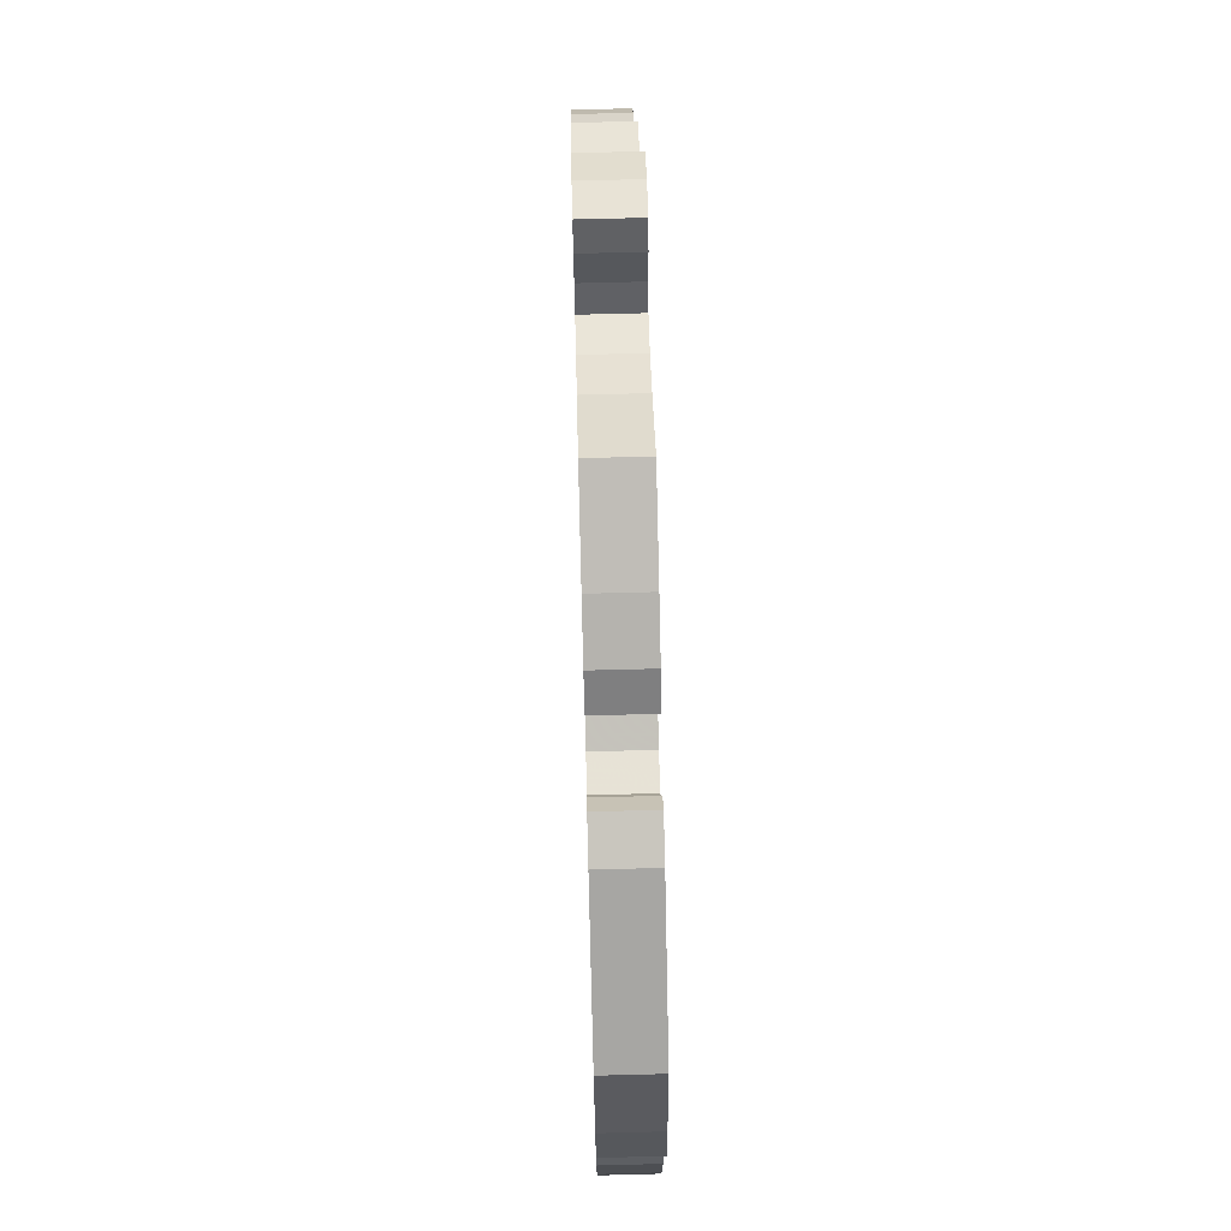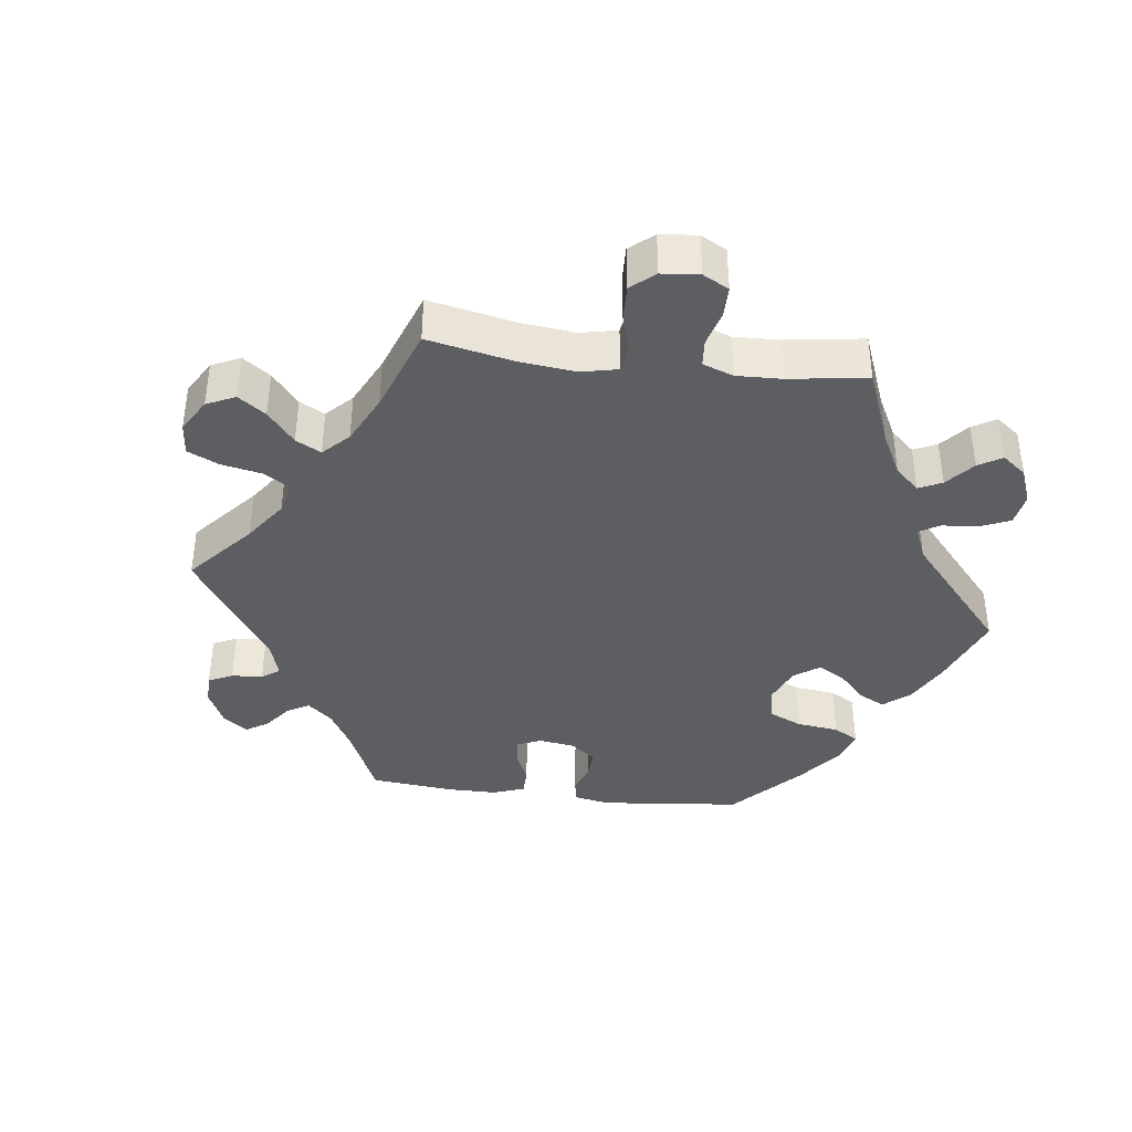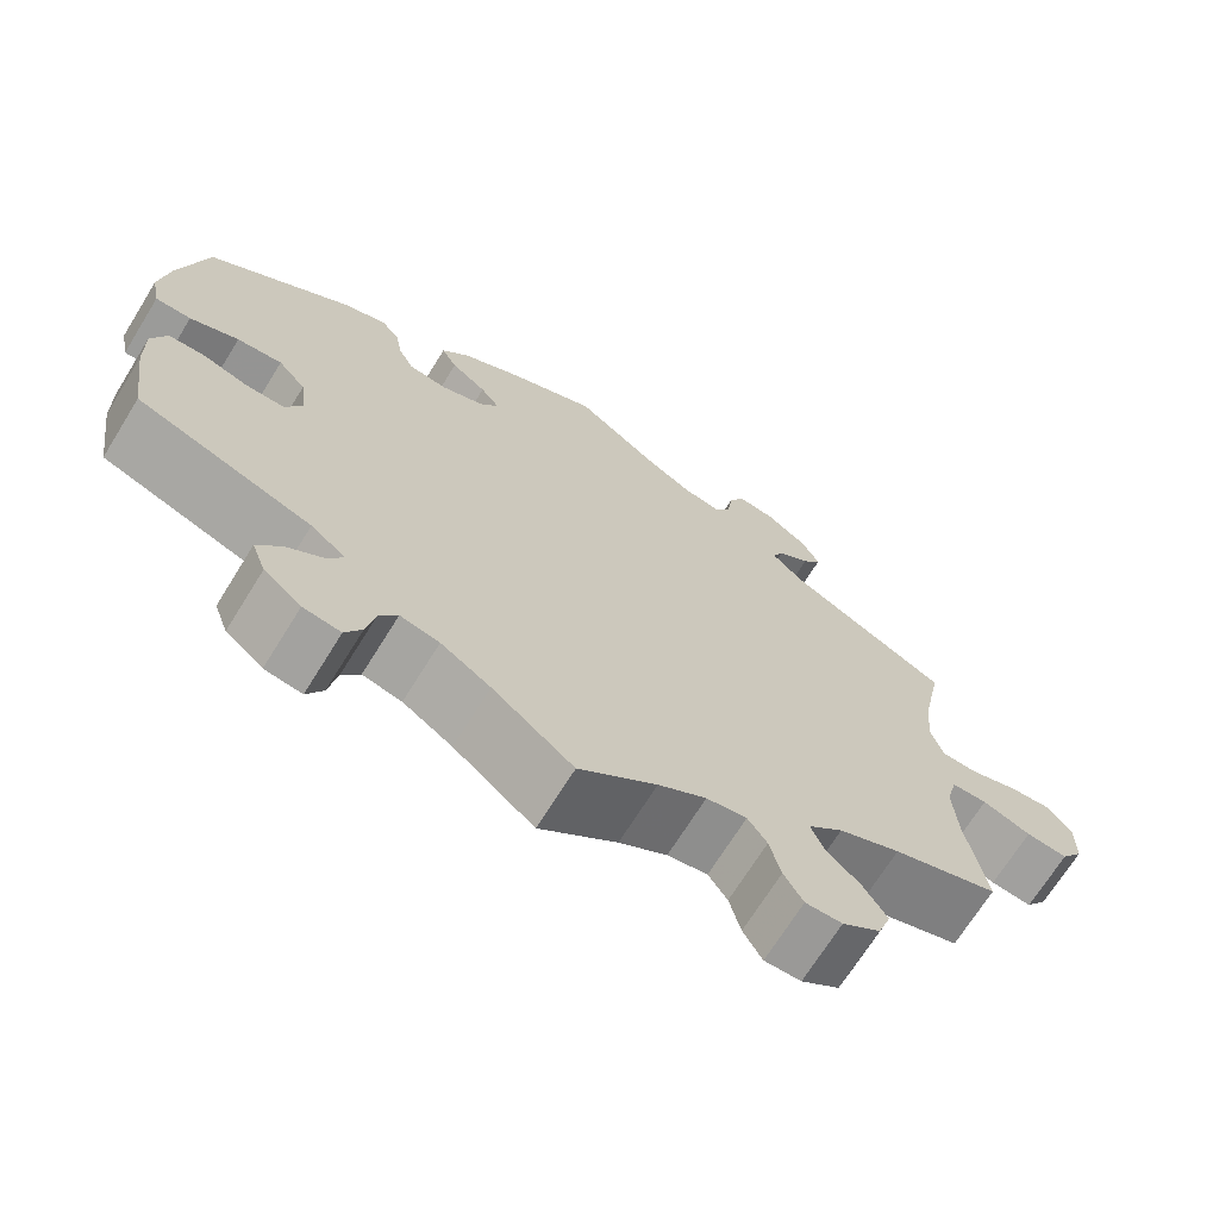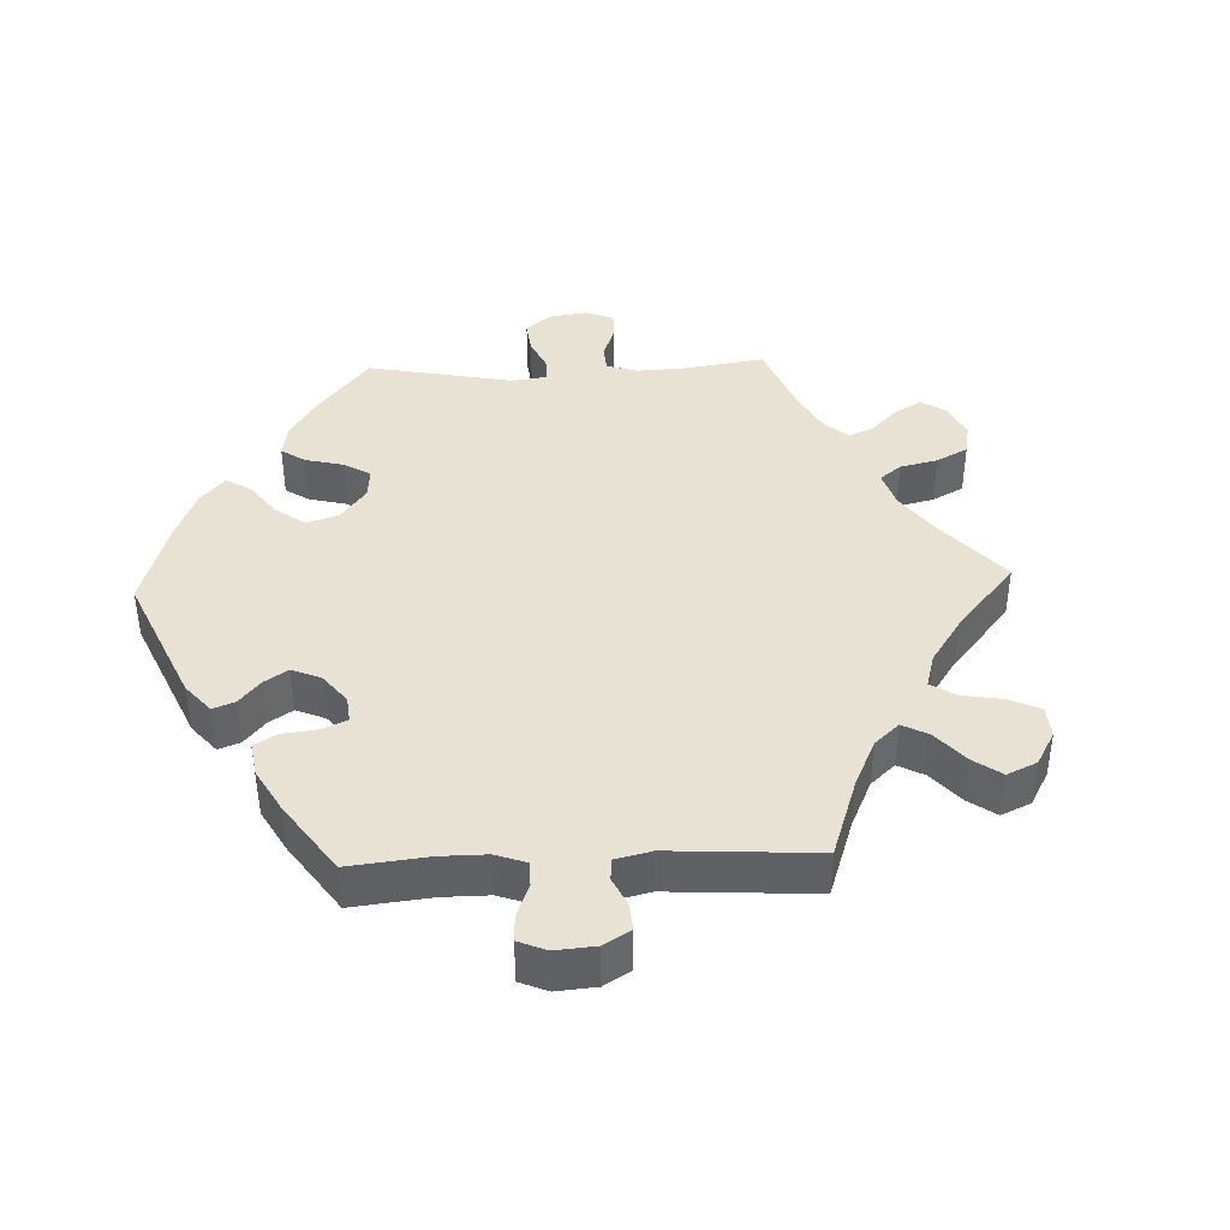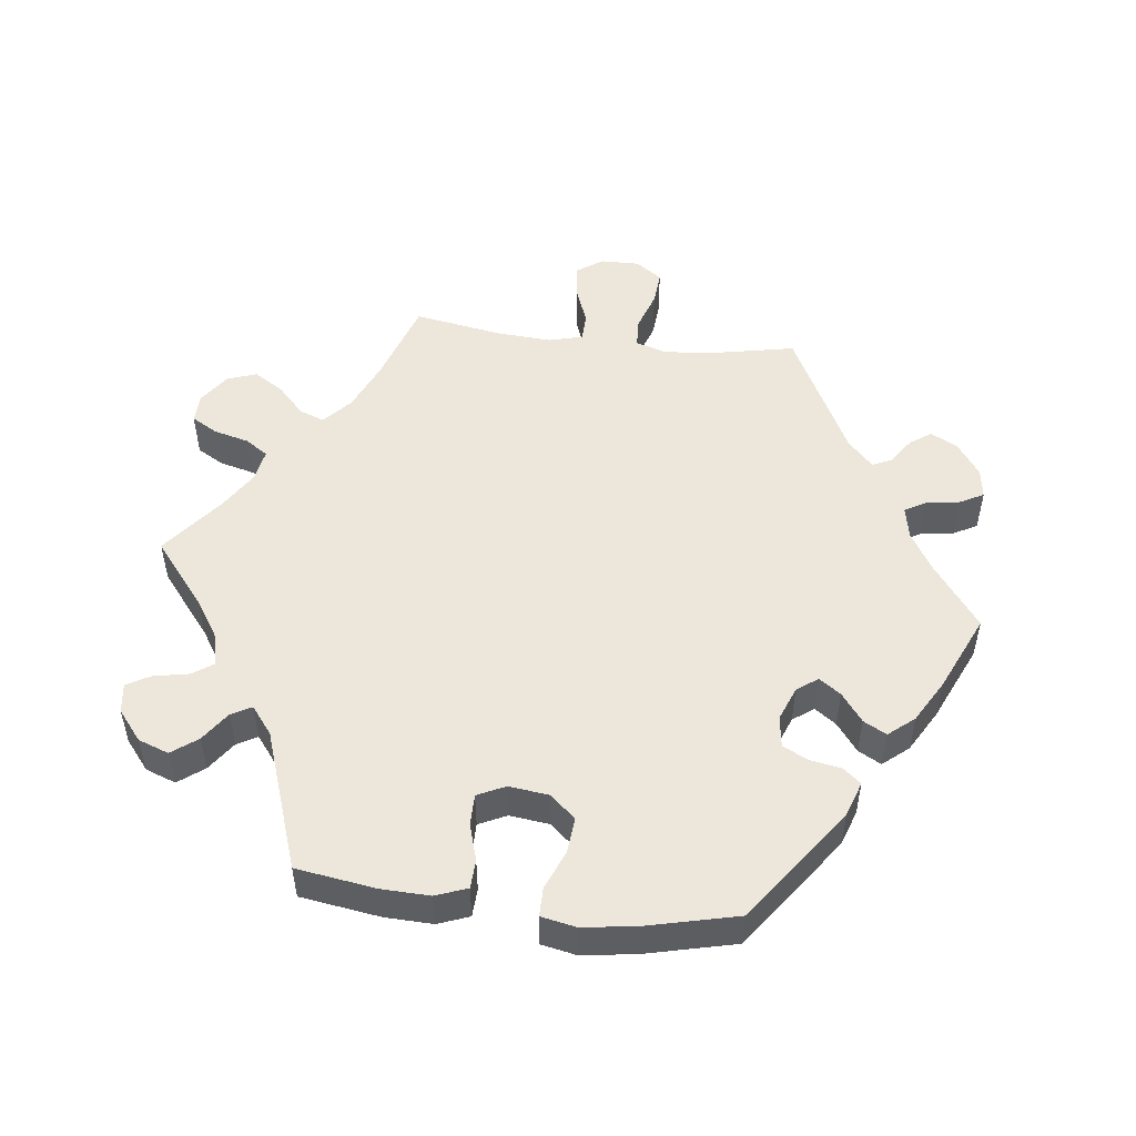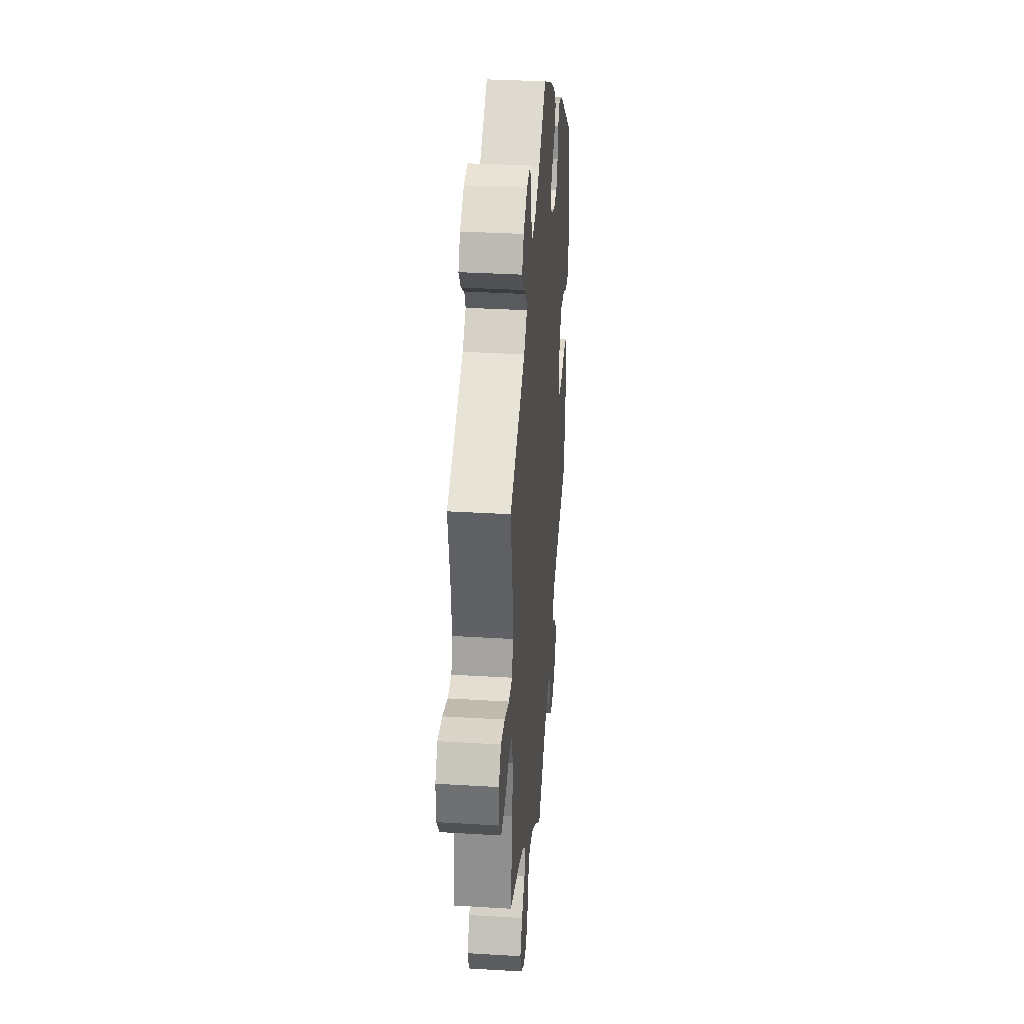
<metadata>
{"format":"obj","ext":"obj","renderer":"f3d","projection":"perspective","resolution":1024,"background":"white","views":[{"elev":70.3,"azim":-91.5,"up":"+Z"},{"elev":-39.1,"azim":143.0,"up":"+Y"},{"elev":-69.6,"azim":-31.8,"up":"+Z"},{"elev":40.9,"azim":27.8,"up":"+Y"},{"elev":50.9,"azim":-83.1,"up":"+Y"},{"elev":33.6,"azim":94.7,"up":"+Z"}]}
</metadata>
<code>
v 0.092 0.07 0.51
v 0.148 0.07 0.477
v 0.194 0.07 0.468
v 0.212 0.07 0.499
v 0.219 0.07 0.547
v 0.237 0.07 0.581
v 0.28 0.07 0.575
v 0.327 0.07 0.542
v 0.348 0.07 0.503
v 0.326 0.07 0.472
v 0.289 0.07 0.447
v 0.276 0.07 0.419
v 0.314 0.07 0.383
v 0.5 0.07 0.289
v 0.476 0.07 0.17
v 0.469 0.07 0.097
v 0.483 0.07 0.052
v 0.525 0.07 0.05
v 0.582 0.07 0.069
v 0.631 0.07 0.073
v 0.658 0.07 0.035
v 0.657 0.07 -0.021
v 0.631 0.07 -0.058
v 0.583 0.07 -0.053
v 0.527 0.07 -0.032
v 0.486 0.07 -0.033
v 0.473 0.07 -0.082
v 0.478 0.07 -0.16
v 0.5 0.07 -0.289
v 0.378 0.07 -0.329
v 0.307 0.07 -0.36
v 0.267 0.07 -0.396
v 0.281 0.07 -0.432
v 0.321 0.07 -0.47
v 0.348 0.07 -0.513
v 0.333 0.07 -0.555
v 0.289 0.07 -0.586
v 0.247 0.07 -0.587
v 0.225 0.07 -0.549
v 0.212 0.07 -0.498
v 0.19 0.07 -0.466
v 0.144 0.07 -0.474
v 0.089 0.07 -0.508
v 0 0.07 -0.578
v -0.093 0.07 -0.503
v -0.15 0.07 -0.466
v -0.195 0.07 -0.456
v -0.216 0.07 -0.486
v -0.226 0.07 -0.537
v -0.245 0.07 -0.571
v -0.288 0.07 -0.565
v -0.331 0.07 -0.53
v -0.347 0.07 -0.486
v -0.319 0.07 -0.449
v -0.276 0.07 -0.419
v -0.26 0.07 -0.39
v -0.3 0.07 -0.359
v -0.501 0.07 -0.289
v -0.518 0.07 -0.174
v -0.52 0.07 -0.105
v -0.503 0.07 -0.06
v -0.462 0.07 -0.058
v -0.409 0.07 -0.074
v -0.364 0.07 -0.074
v -0.345 0.07 -0.034
v -0.352 0.07 0.023
v -0.384 0.07 0.06
v -0.436 0.07 0.055
v -0.492 0.07 0.032
v -0.533 0.07 0.032
v -0.543 0.07 0.082
v -0.532 0.07 0.159
v -0.501 0.07 0.289
v -0.335 0.07 0.408
v -0.285 0.07 0.425
v -0.264 0.07 0.399
v -0.256 0.07 0.354
v -0.238 0.07 0.318
v -0.193 0.07 0.312
v -0.144 0.07 0.331
v -0.122 0.07 0.361
v -0.144 0.07 0.392
v -0.185 0.07 0.423
v -0.203 0.07 0.456
v -0.172 0.07 0.493
v -0.111 0.07 0.528
v 0 0.07 0.578
v 0.092 0 0.51
v 0.148 0 0.477
v 0.194 0 0.468
v 0.212 0 0.499
v 0.219 0 0.547
v 0.237 0 0.581
v 0.28 0 0.575
v 0.327 0 0.542
v 0.348 0 0.503
v 0.326 0 0.472
v 0.289 0 0.447
v 0.276 0 0.419
v 0.314 0 0.383
v 0.5 0 0.289
v 0.476 0 0.17
v 0.469 0 0.097
v 0.483 0 0.052
v 0.525 0 0.05
v 0.582 0 0.069
v 0.631 0 0.073
v 0.658 0 0.035
v 0.657 0 -0.021
v 0.631 0 -0.058
v 0.583 0 -0.053
v 0.527 0 -0.032
v 0.486 0 -0.033
v 0.473 0 -0.082
v 0.478 0 -0.16
v 0.5 0 -0.289
v 0.378 0 -0.329
v 0.307 0 -0.36
v 0.267 0 -0.396
v 0.281 0 -0.432
v 0.321 0 -0.47
v 0.348 0 -0.513
v 0.333 0 -0.555
v 0.289 0 -0.586
v 0.247 0 -0.587
v 0.225 0 -0.549
v 0.212 0 -0.498
v 0.19 0 -0.466
v 0.144 0 -0.474
v 0.089 0 -0.508
v 0 0 -0.578
v -0.093 0 -0.503
v -0.15 0 -0.466
v -0.195 0 -0.456
v -0.216 0 -0.486
v -0.226 0 -0.537
v -0.245 0 -0.571
v -0.288 0 -0.565
v -0.331 0 -0.53
v -0.347 0 -0.486
v -0.319 0 -0.449
v -0.276 0 -0.419
v -0.26 0 -0.39
v -0.3 0 -0.359
v -0.501 0 -0.289
v -0.518 0 -0.174
v -0.52 0 -0.105
v -0.503 0 -0.06
v -0.462 0 -0.058
v -0.409 0 -0.074
v -0.364 0 -0.074
v -0.345 0 -0.034
v -0.352 0 0.023
v -0.384 0 0.06
v -0.436 0 0.055
v -0.492 0 0.032
v -0.533 0 0.032
v -0.543 0 0.082
v -0.532 0 0.159
v -0.501 0 0.289
v -0.335 0 0.408
v -0.285 0 0.425
v -0.264 0 0.399
v -0.256 0 0.354
v -0.238 0 0.318
v -0.193 0 0.312
v -0.144 0 0.331
v -0.122 0 0.361
v -0.144 0 0.392
v -0.185 0 0.423
v -0.203 0 0.456
v -0.172 0 0.493
v -0.111 0 0.528
v 0 0 0.578
f 86 87 1
f 85 86 1 2
f 82 83 84 85
f 81 82 85 2
f 80 81 2 3
f 74 75 76 77
f 74 77 78
f 73 74 78
f 72 73 78 79
f 68 69 70 71
f 67 68 71 72
f 60 61 62 63
f 60 63 64
f 57 58 59 60
f 56 57 60 64
f 52 53 54 55
f 52 55 56
f 51 52 56
f 48 49 50 51
f 47 48 51 56
f 46 47 56 64
f 43 44 45
f 42 43 45 46
f 41 42 46 64
f 37 38 39 40
f 37 40 41
f 36 37 41
f 33 34 35 36
f 33 36 41 64
f 28 29 30
f 27 28 30 31
f 26 27 31 32
f 22 23 24 25
f 22 25 26
f 21 22 26
f 18 19 20 21
f 17 18 21 26
f 16 17 26 32
f 13 14 15
f 12 13 15 16
f 8 9 10 11
f 8 11 12
f 7 8 12
f 4 5 6 7
f 3 4 7 12
f 80 3 12 16
f 67 72 79 80
f 66 67 80 16
f 32 33 64 65
f 16 32 65 66
f 88 174 173
f 89 88 173 172
f 172 171 170 169
f 89 172 169 168
f 90 89 168 167
f 164 163 162 161
f 165 164 161
f 165 161 160
f 166 165 160 159
f 158 157 156 155
f 159 158 155 154
f 150 149 148 147
f 151 150 147
f 147 146 145 144
f 151 147 144 143
f 142 141 140 139
f 143 142 139
f 143 139 138
f 138 137 136 135
f 143 138 135 134
f 151 143 134 133
f 132 131 130
f 133 132 130 129
f 151 133 129 128
f 127 126 125 124
f 128 127 124
f 128 124 123
f 123 122 121 120
f 151 128 123 120
f 117 116 115
f 118 117 115 114
f 119 118 114 113
f 112 111 110 109
f 113 112 109
f 113 109 108
f 108 107 106 105
f 113 108 105 104
f 119 113 104 103
f 102 101 100
f 103 102 100 99
f 98 97 96 95
f 99 98 95
f 99 95 94
f 94 93 92 91
f 99 94 91 90
f 103 99 90 167
f 167 166 159 154
f 103 167 154 153
f 152 151 120 119
f 153 152 119 103
f 1 88 89 2
f 2 89 90 3
f 3 90 91 4
f 4 91 92 5
f 5 92 93 6
f 6 93 94 7
f 7 94 95 8
f 8 95 96 9
f 9 96 97 10
f 10 97 98 11
f 11 98 99 12
f 12 99 100 13
f 13 100 101 14
f 14 101 102 15
f 15 102 103 16
f 16 103 104 17
f 17 104 105 18
f 18 105 106 19
f 19 106 107 20
f 20 107 108 21
f 21 108 109 22
f 22 109 110 23
f 23 110 111 24
f 24 111 112 25
f 25 112 113 26
f 26 113 114 27
f 27 114 115 28
f 28 115 116 29
f 29 116 117 30
f 30 117 118 31
f 31 118 119 32
f 32 119 120 33
f 33 120 121 34
f 34 121 122 35
f 35 122 123 36
f 36 123 124 37
f 37 124 125 38
f 38 125 126 39
f 39 126 127 40
f 40 127 128 41
f 41 128 129 42
f 42 129 130 43
f 43 130 131 44
f 44 131 132 45
f 45 132 133 46
f 46 133 134 47
f 47 134 135 48
f 48 135 136 49
f 49 136 137 50
f 50 137 138 51
f 51 138 139 52
f 52 139 140 53
f 53 140 141 54
f 54 141 142 55
f 55 142 143 56
f 56 143 144 57
f 57 144 145 58
f 58 145 146 59
f 59 146 147 60
f 60 147 148 61
f 61 148 149 62
f 62 149 150 63
f 63 150 151 64
f 64 151 152 65
f 65 152 153 66
f 66 153 154 67
f 67 154 155 68
f 68 155 156 69
f 69 156 157 70
f 70 157 158 71
f 71 158 159 72
f 72 159 160 73
f 73 160 161 74
f 74 161 162 75
f 75 162 163 76
f 76 163 164 77
f 77 164 165 78
f 78 165 166 79
f 79 166 167 80
f 80 167 168 81
f 81 168 169 82
f 82 169 170 83
f 83 170 171 84
f 84 171 172 85
f 85 172 173 86
f 86 173 174 87
f 87 174 88 1

</code>
